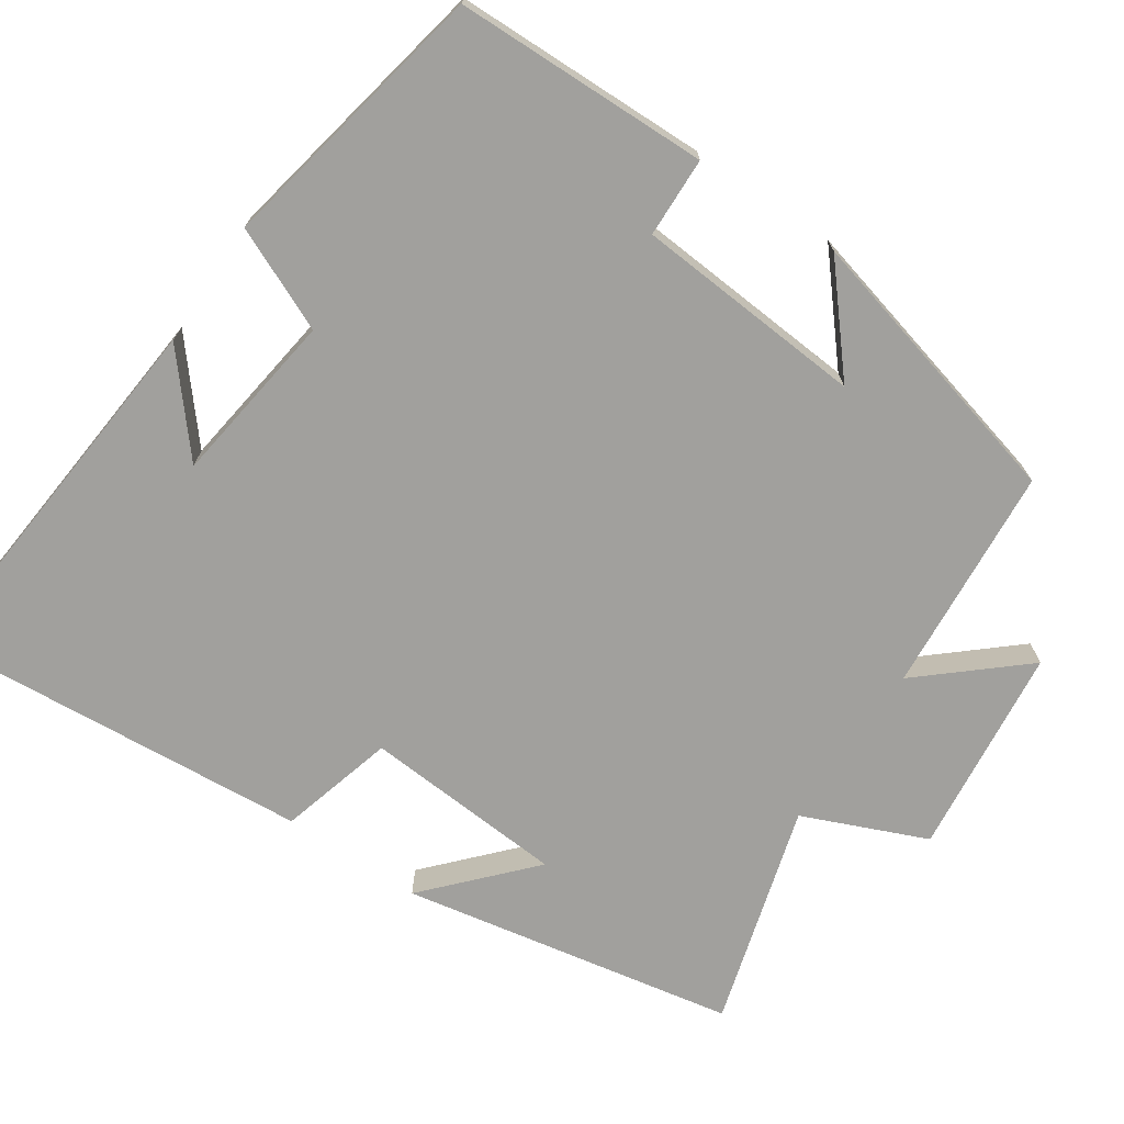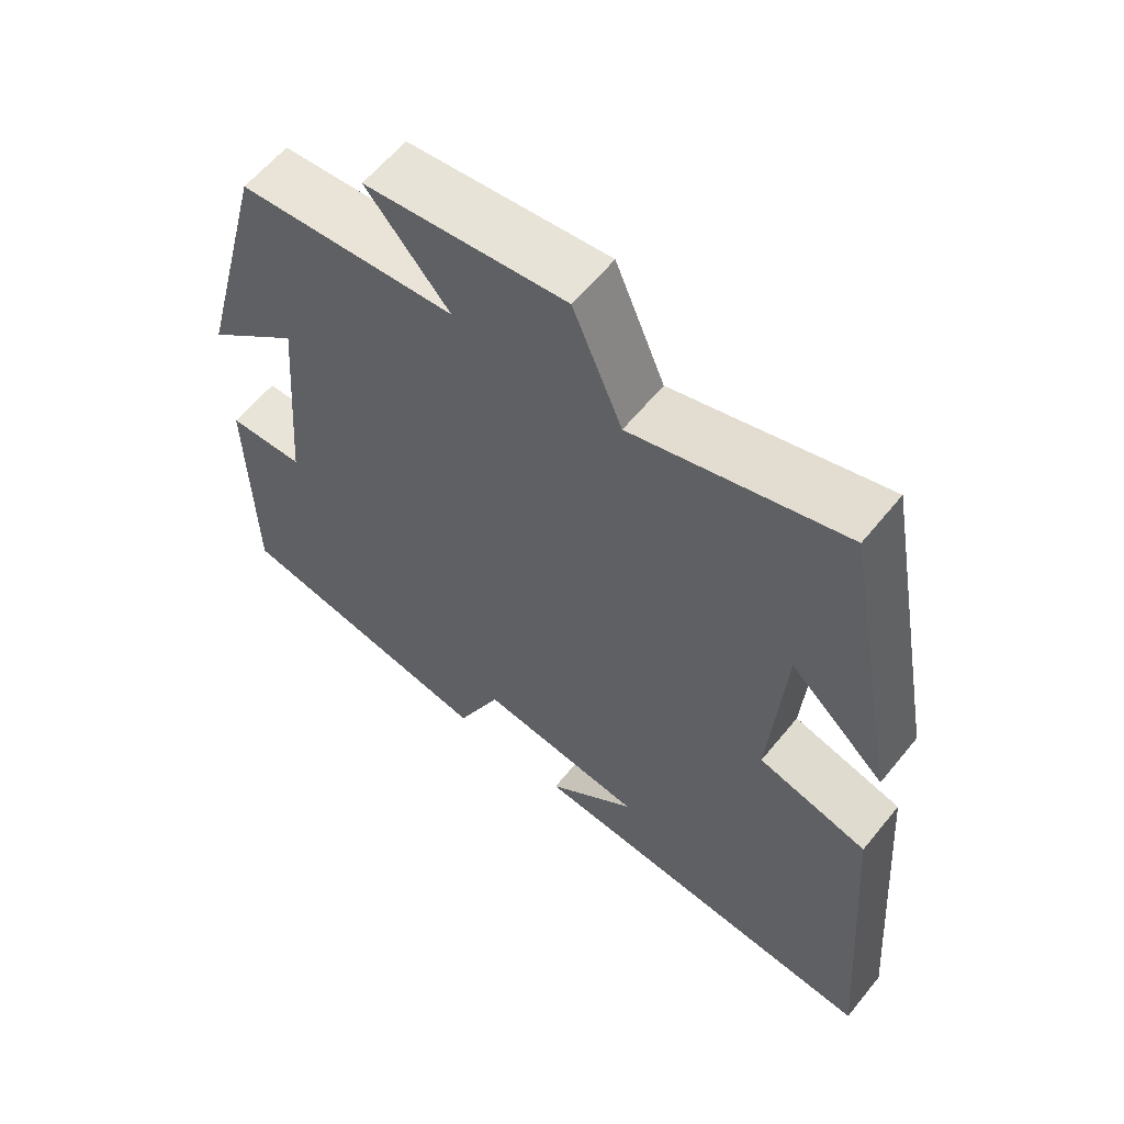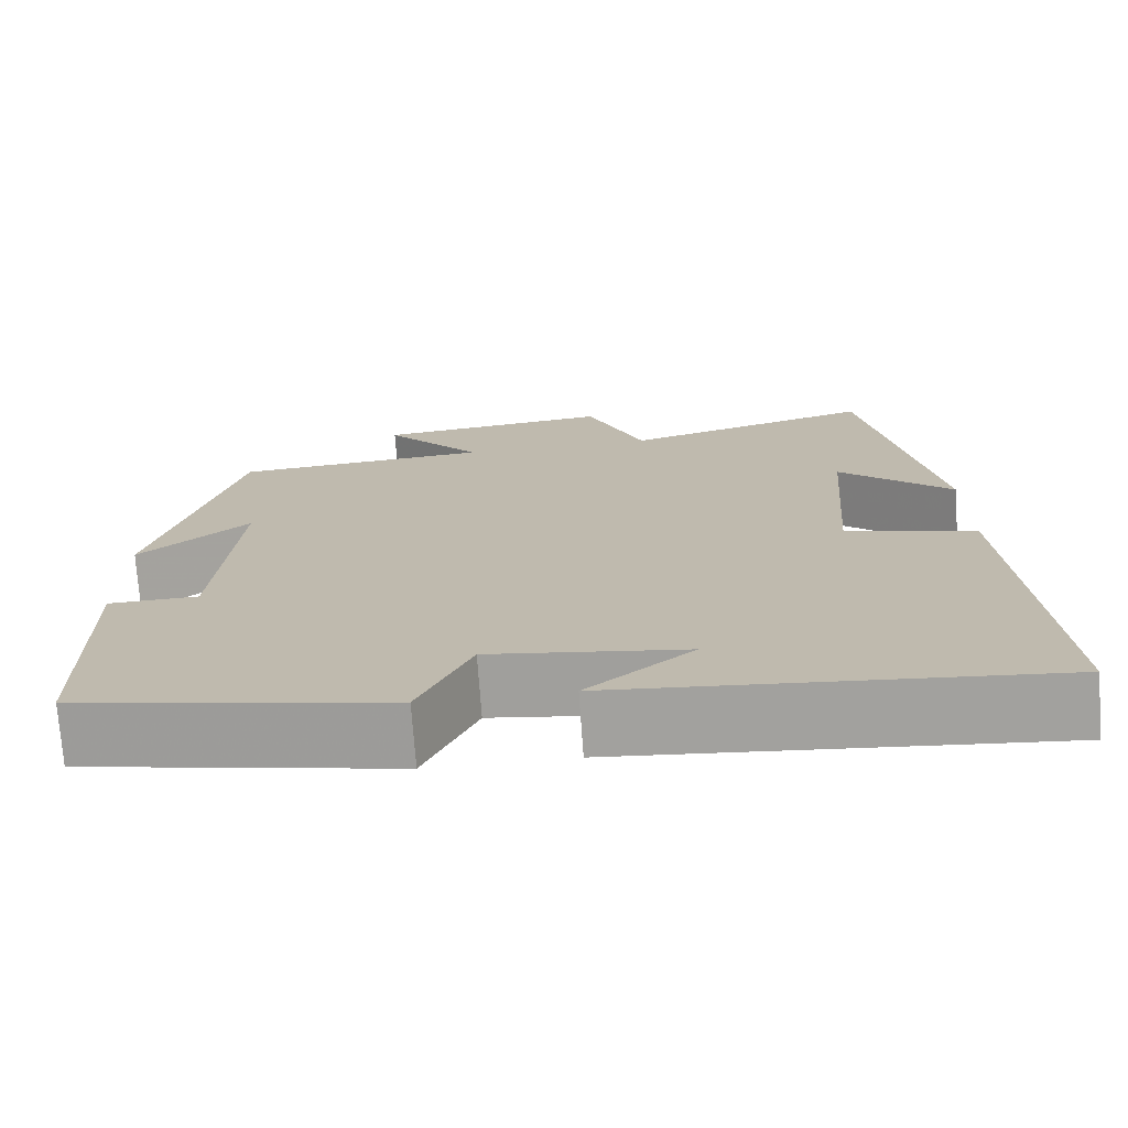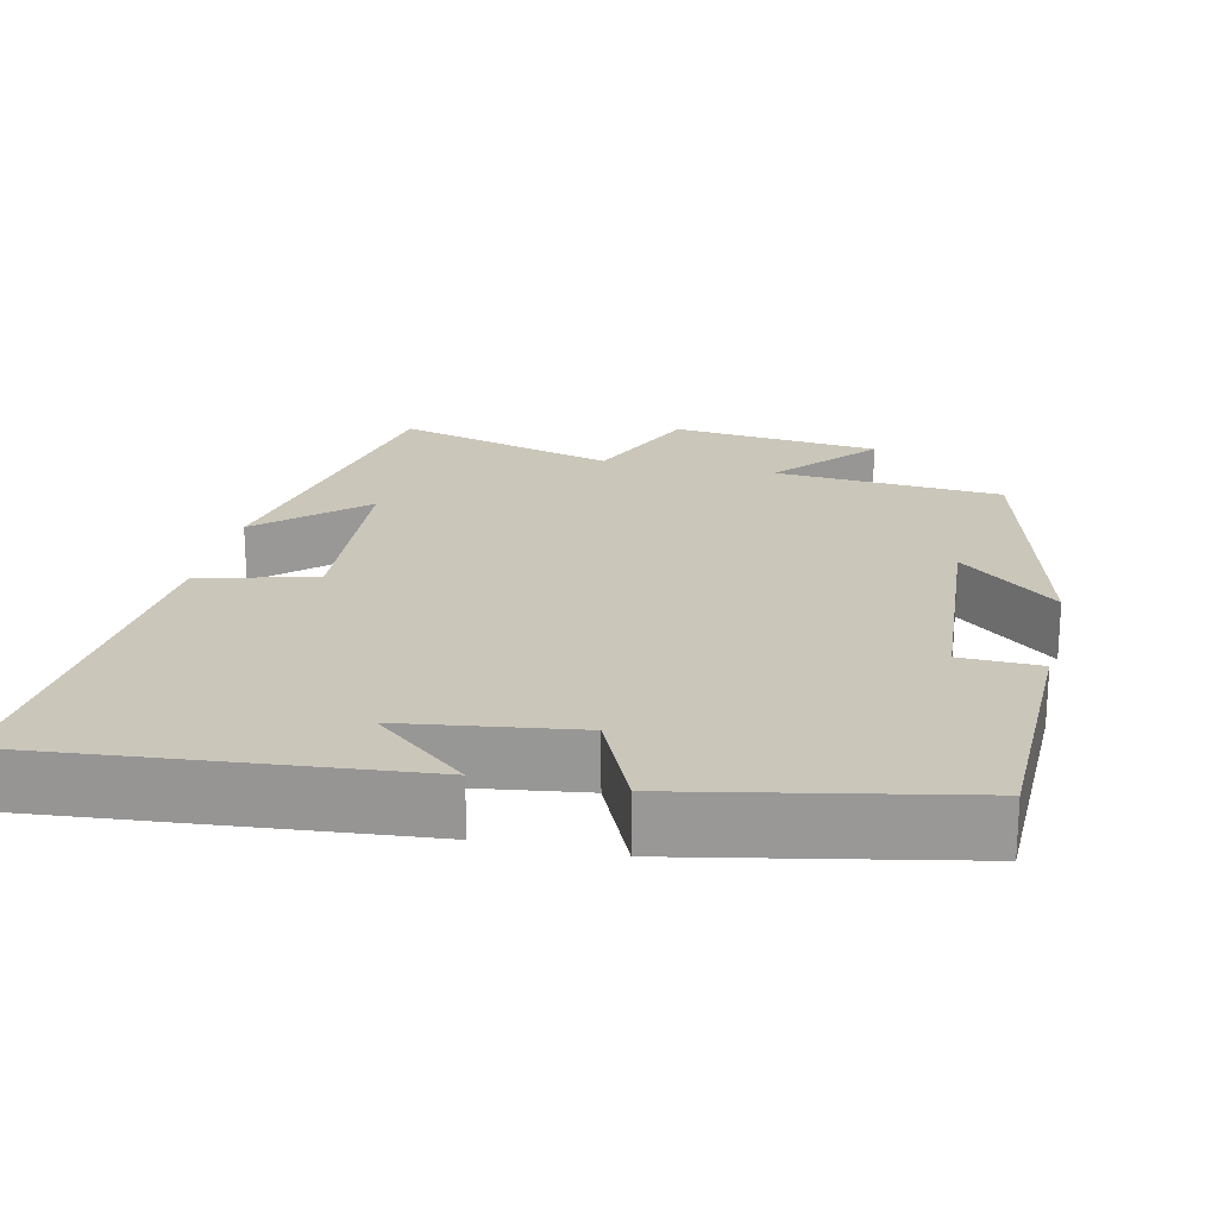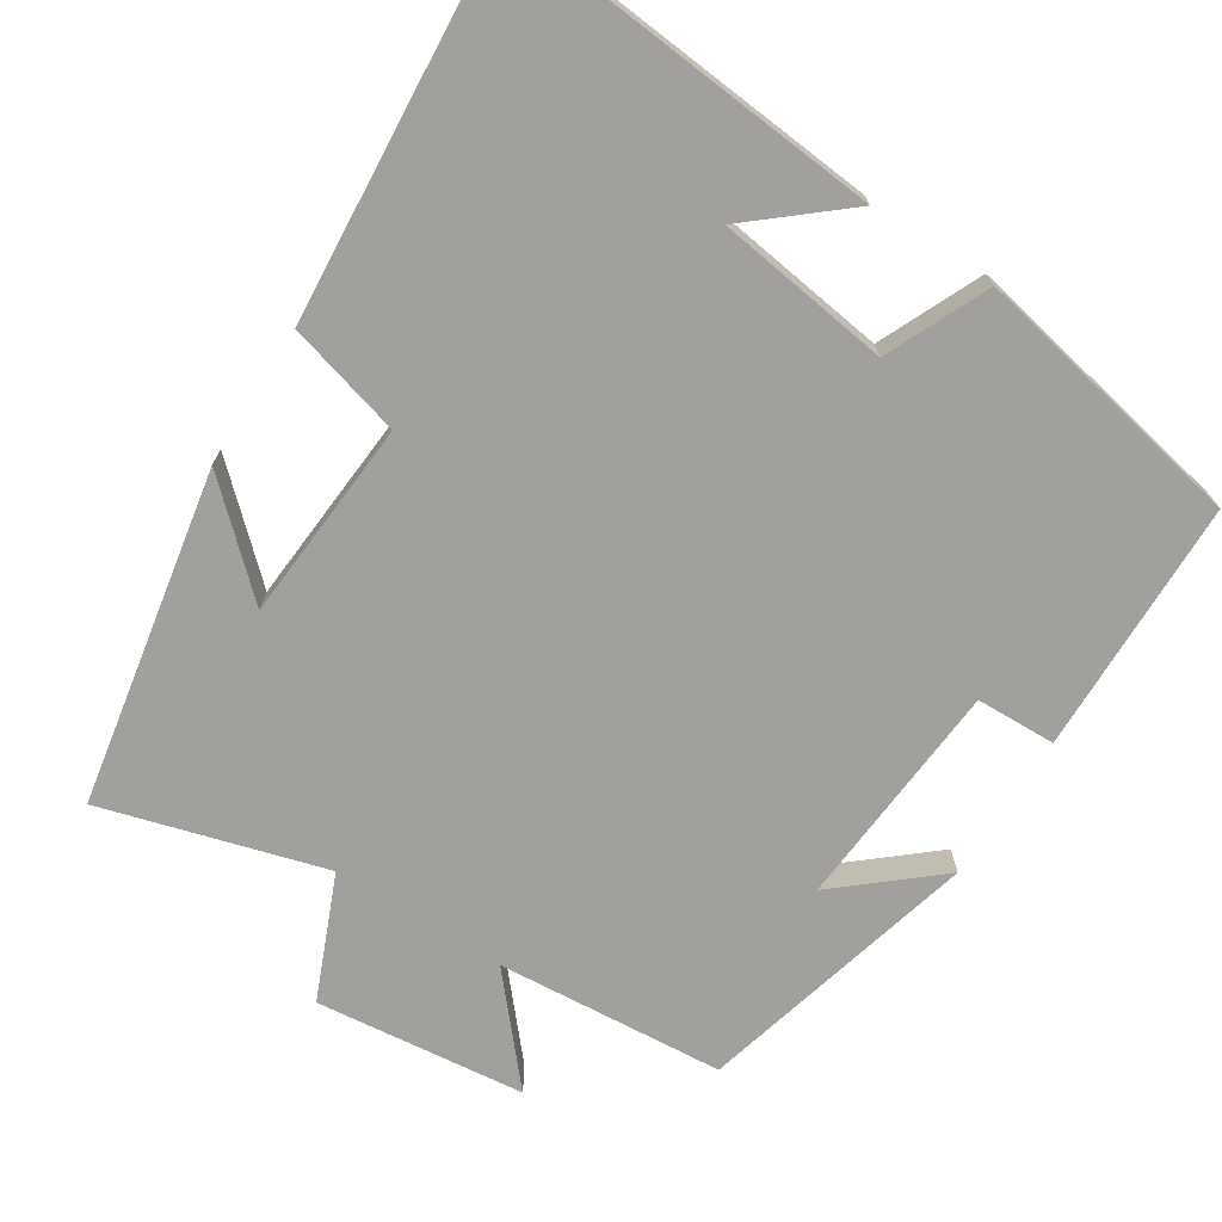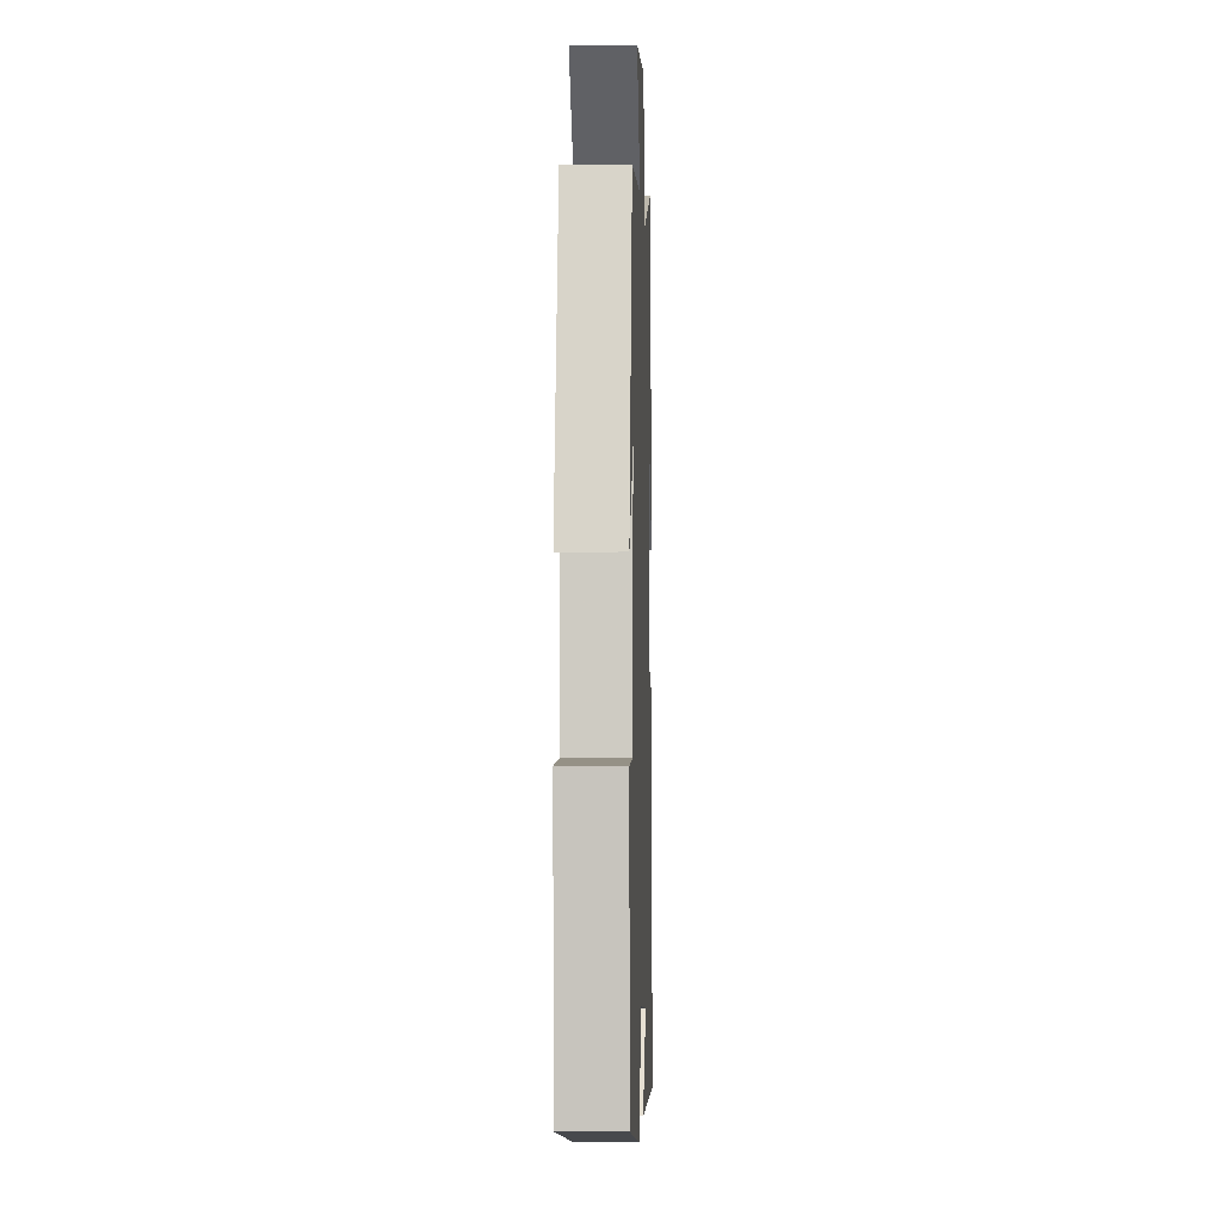
<metadata>
{"format":"obj","ext":"obj","renderer":"f3d","projection":"perspective","resolution":1024,"background":"white","views":[{"elev":-71.6,"azim":-123.8,"up":"+Y"},{"elev":60.3,"azim":38.9,"up":"+Z"},{"elev":-73.4,"azim":4.1,"up":"+Z"},{"elev":21.1,"azim":-167.2,"up":"+Y"},{"elev":-71.7,"azim":147.6,"up":"+Y"},{"elev":-0.9,"azim":-88.0,"up":"+Z"}]}
</metadata>
<code>
v 0.419 0.07 0.583
v 0.5 0.07 0.143
v 0.368 0.07 0.265
v 0.348 0.07 -0.001
v 0.5 0.07 -0.043
v 0.538 0.07 -0.546
v 0.036 0.07 -0.5
v 0.159 0.07 -0.397
v -0.069 0.07 -0.365
v -0.13 0.07 -0.5
v -0.495 0.07 -0.427
v -0.5 0.07 -0.092
v -0.395 0.07 -0.089
v -0.371 0.07 0.213
v -0.5 0.07 0.104
v -0.403 0.07 0.477
v -0.103 0.07 0.5
v -0.217 0.07 0.632
v 0.059 0.07 0.662
v 0.127 0.07 0.5
v 0.419 0 0.583
v 0.5 0 0.143
v 0.368 0 0.265
v 0.348 0 -0.001
v 0.5 0 -0.043
v 0.538 0 -0.546
v 0.036 0 -0.5
v 0.159 0 -0.397
v -0.069 0 -0.365
v -0.13 0 -0.5
v -0.495 0 -0.427
v -0.5 0 -0.092
v -0.395 0 -0.089
v -0.371 0 0.213
v -0.5 0 0.104
v -0.403 0 0.477
v -0.103 0 0.5
v -0.217 0 0.632
v 0.059 0 0.662
v 0.127 0 0.5
f 17 18 19 20
f 16 17 20
f 14 15 16
f 14 16 20
f 13 14 20 1
f 9 10 11 12
f 8 9 12 13
f 6 7 8
f 4 5 6 8
f 3 4 8 13
f 1 2 3
f 1 3 13
f 40 39 38 37
f 40 37 36
f 36 35 34
f 40 36 34
f 21 40 34 33
f 32 31 30 29
f 33 32 29 28
f 28 27 26
f 28 26 25 24
f 33 28 24 23
f 23 22 21
f 33 23 21
f 1 21 22 2
f 2 22 23 3
f 3 23 24 4
f 4 24 25 5
f 5 25 26 6
f 6 26 27 7
f 7 27 28 8
f 8 28 29 9
f 9 29 30 10
f 10 30 31 11
f 11 31 32 12
f 12 32 33 13
f 13 33 34 14
f 14 34 35 15
f 15 35 36 16
f 16 36 37 17
f 17 37 38 18
f 18 38 39 19
f 19 39 40 20
f 20 40 21 1

</code>
